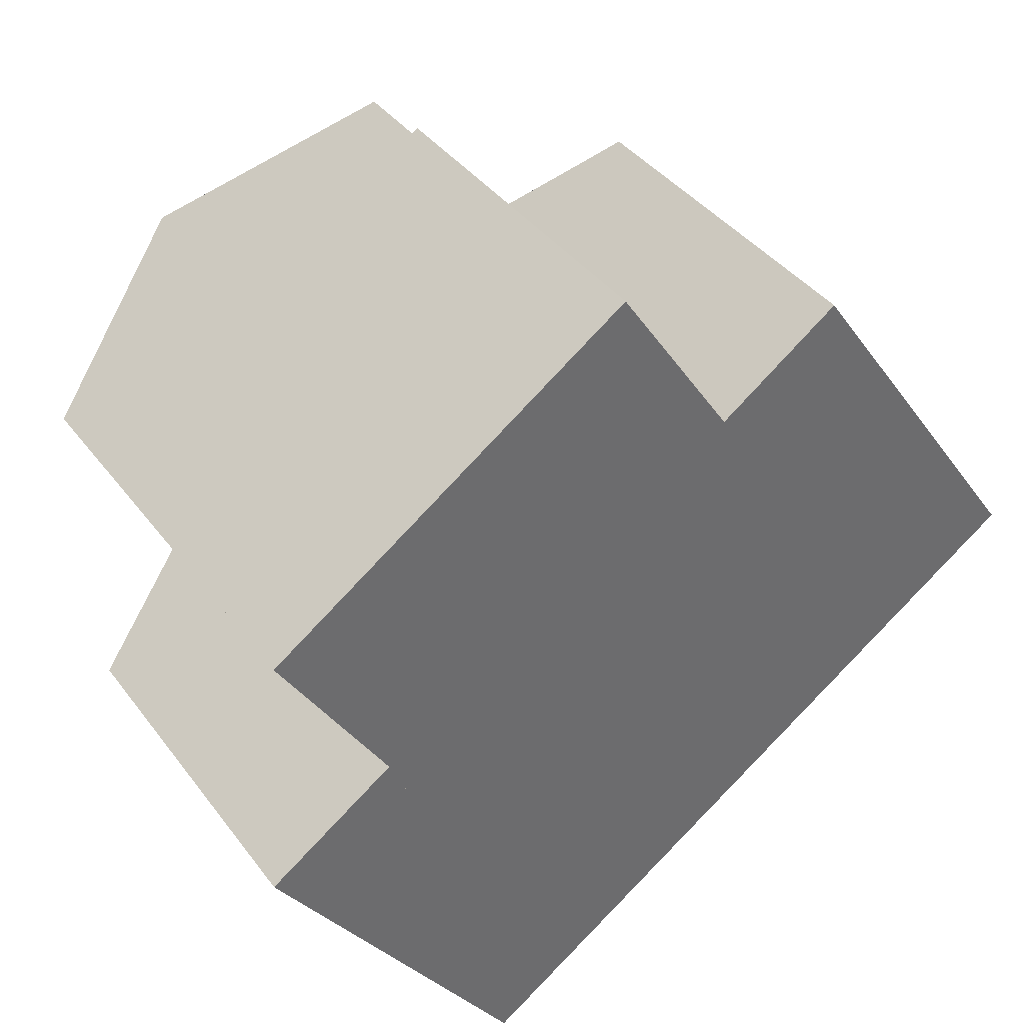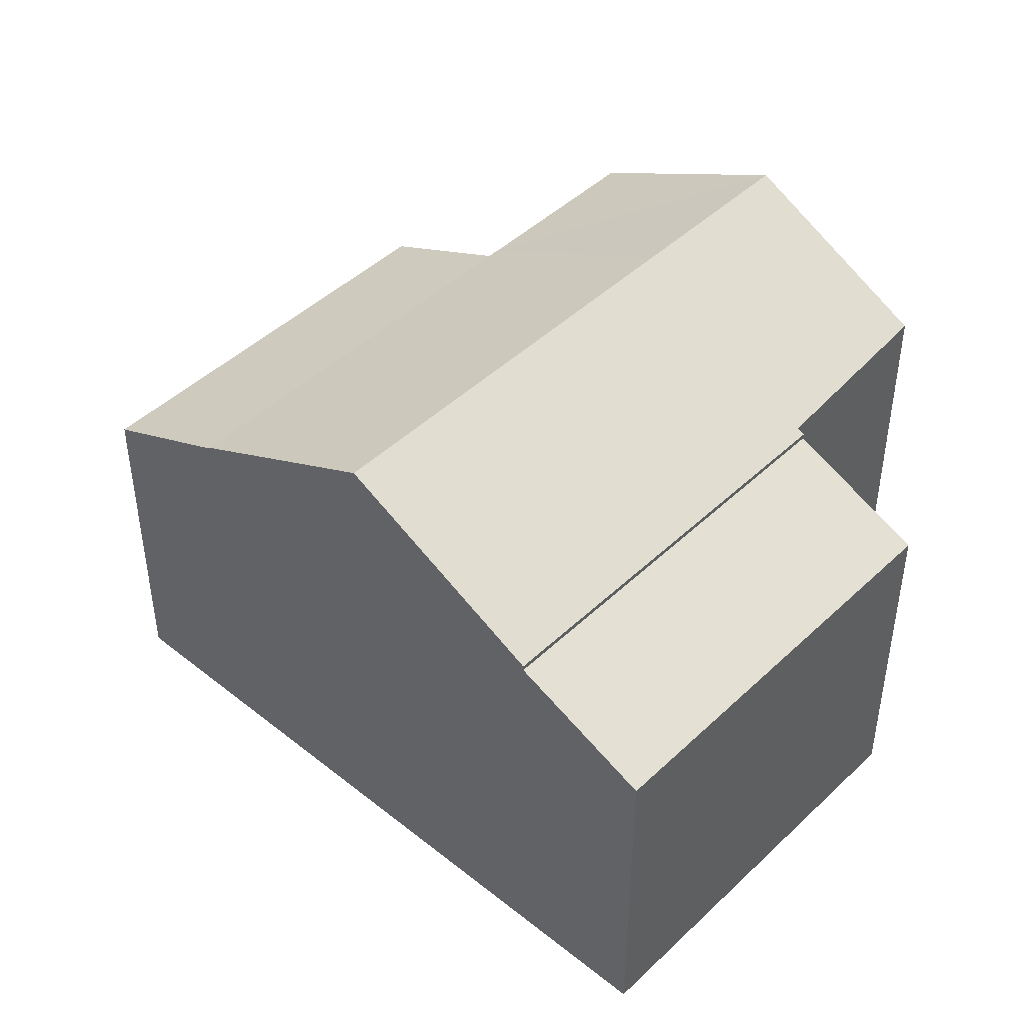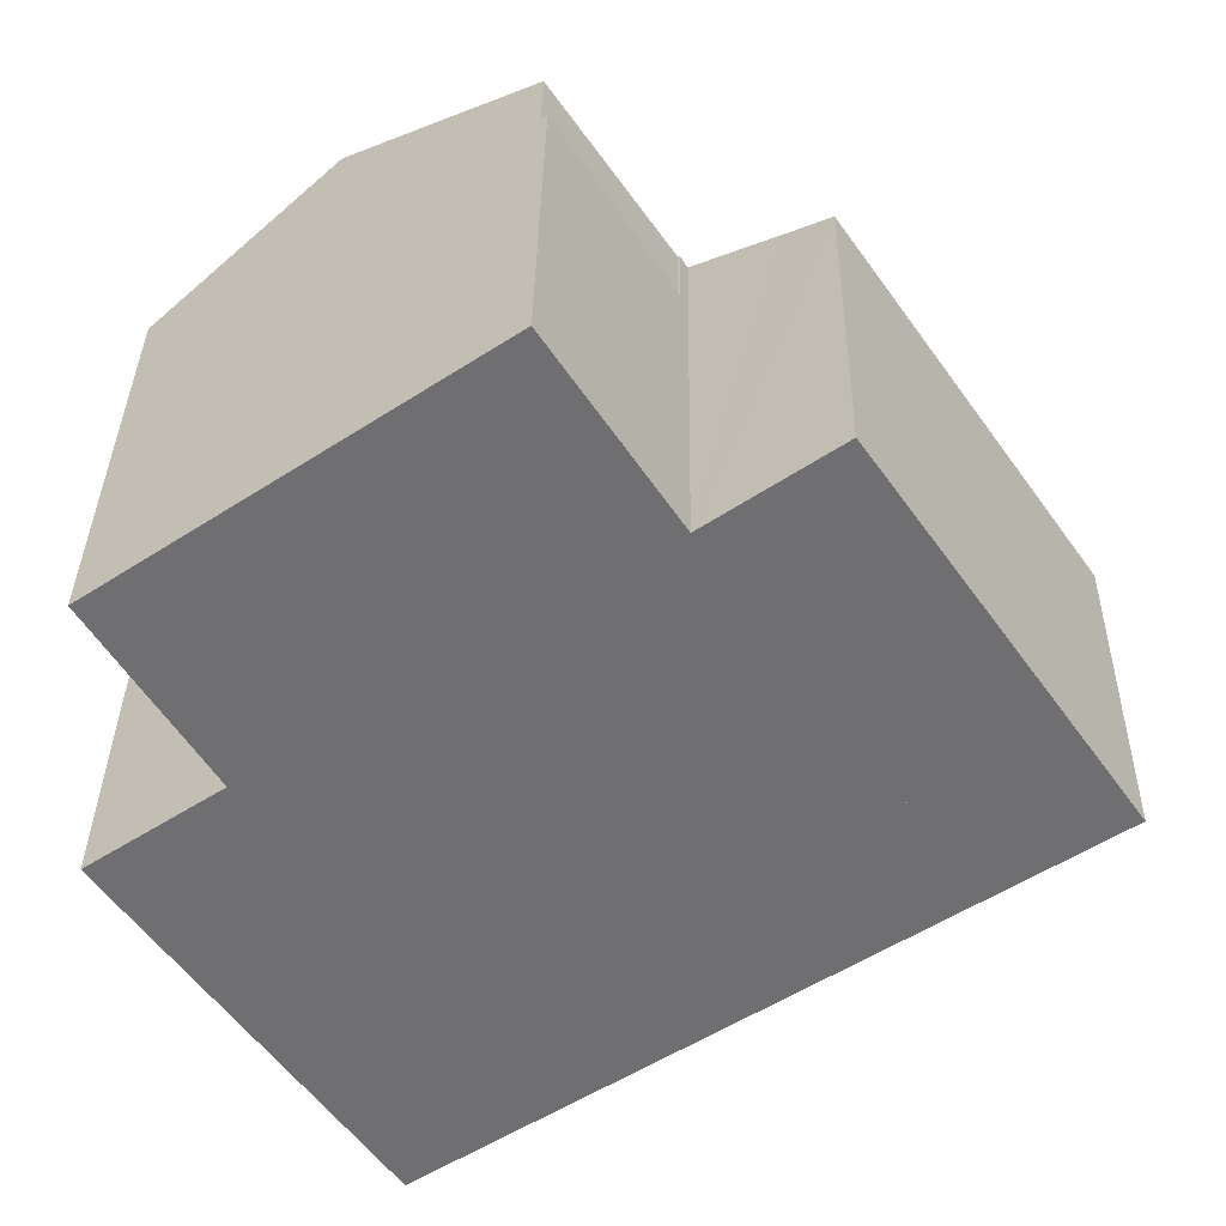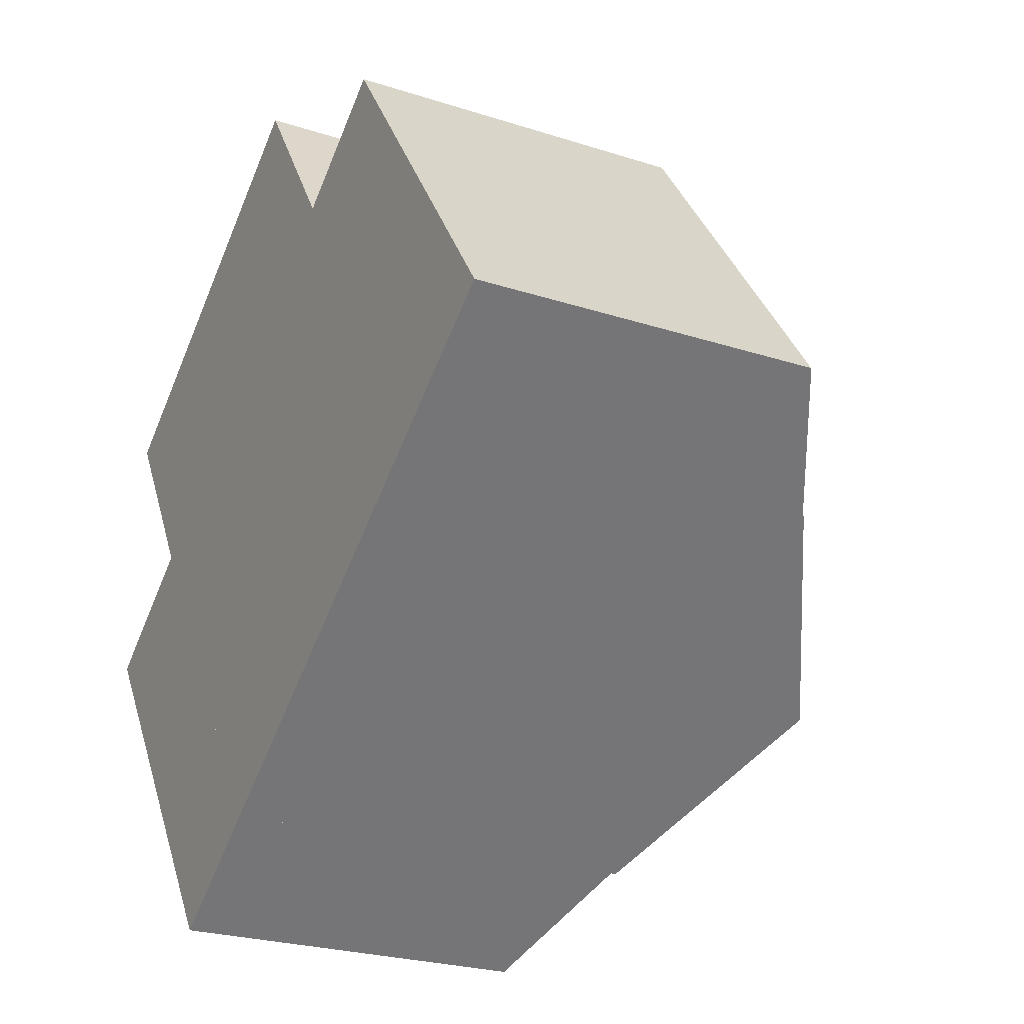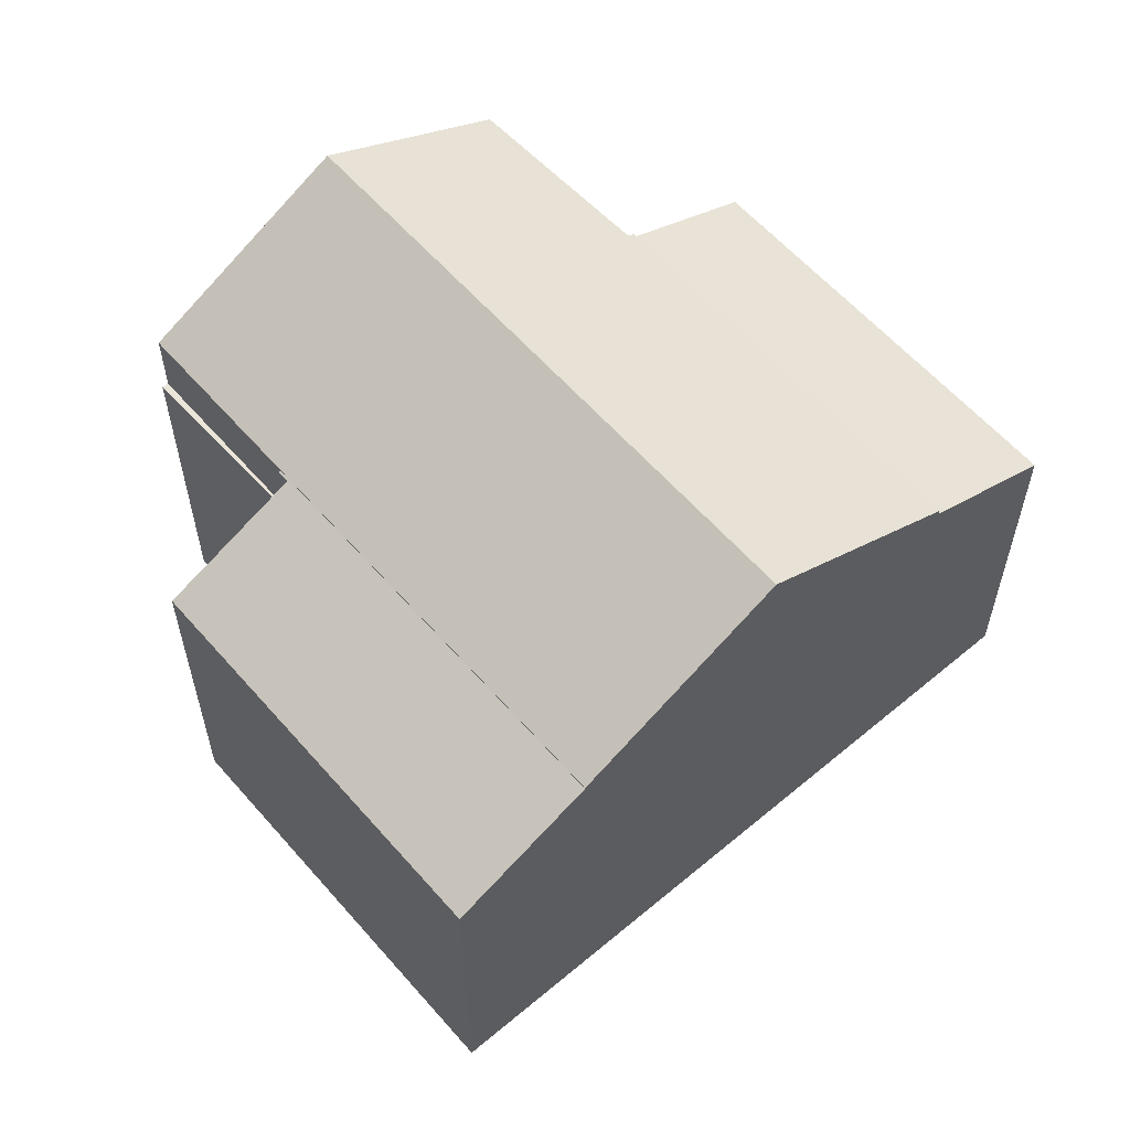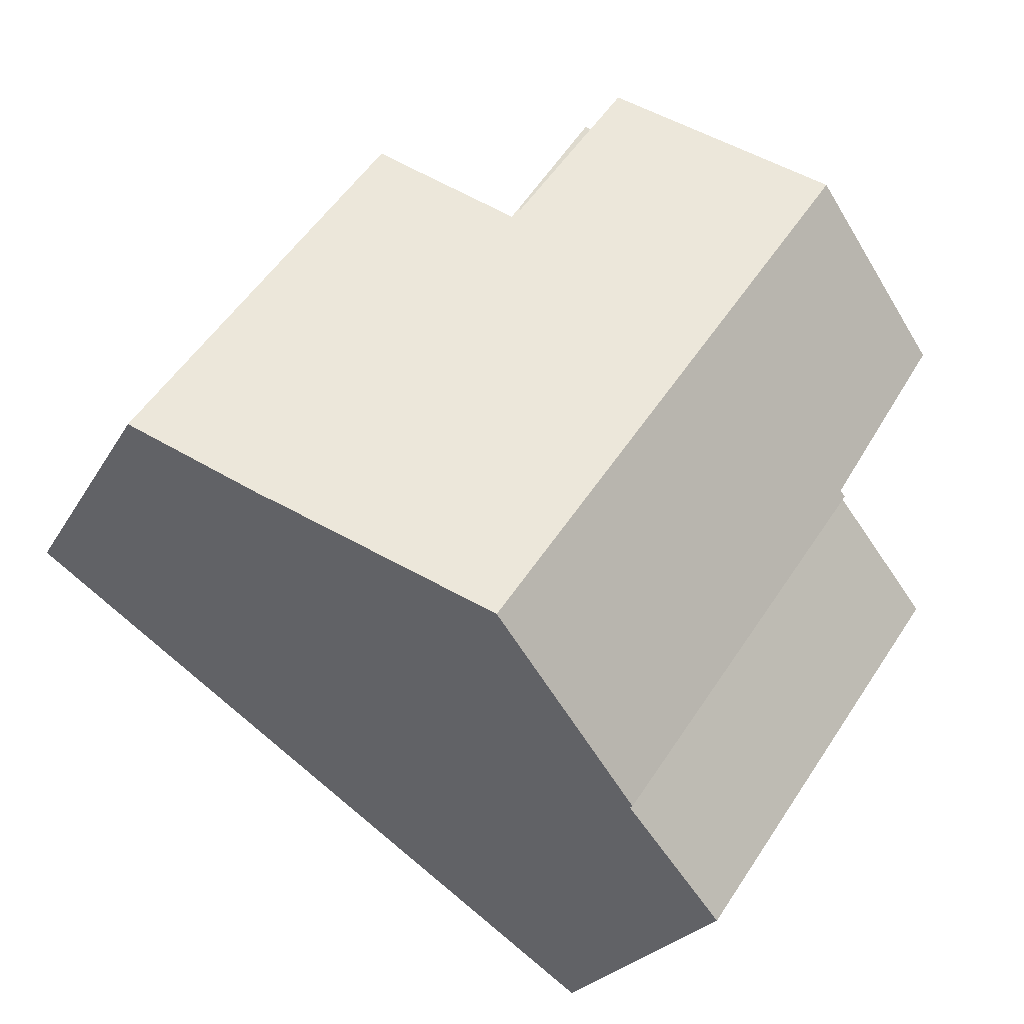
<metadata>
{"format":"obj","ext":"obj","renderer":"f3d","projection":"perspective","resolution":1024,"background":"white","views":[{"elev":39.2,"azim":-32.8,"up":"+Z"},{"elev":45.4,"azim":-172.1,"up":"+Y"},{"elev":35.2,"azim":0.9,"up":"+Z"},{"elev":-24.9,"azim":62.2,"up":"+Z"},{"elev":59.3,"azim":104.5,"up":"+Y"},{"elev":-23.4,"azim":157.5,"up":"+Z"}]}
</metadata>
<code>
v  9.567 6.816 6.824
v  7.445 6.816 10.13
v  9.606 6.816 6.85
v  7.331 6.816 10.05
v  7.331 -6.153e-16 10.05
v  7.445 -6.202e-16 10.13
v  9.606 -4.194e-16 6.85
v  9.567 -4.178e-16 6.824
v  2.371 8.118 1.644
v  0.772 6.905 -1.114
v  0 6.905 4.228e-16
v  7.33 8.118 -5.508
v  4.959 6.905 -7.152
v  2.371 -1.007e-16 1.644
v  7.33 3.373e-16 -5.508
v  4.959 4.379e-16 -7.152
v  0.772 6.821e-17 -1.114
v  0 0 0
v  2.371 8.224 1.644
v  10.97 10.43 -2.983
v  7.33 8.224 -5.508
v  2.5 8.302 1.733
v  5.925 10.43 4.298
v  2.418 8.306 1.866
v  0.352 8.409 5.21
v  3.688 10.43 7.523
v  9.567 8.224 6.824
v  7.331 8.224 10.05
v  14.62 8.224 -0.457
v  13.67 8.797 -1.114
v  14.62 2.798e-17 -0.457
v  13.67 6.821e-17 -1.114
v  10.97 1.827e-16 -2.983
v  0.352 -3.19e-16 5.21
v  2.5 -1.061e-16 1.733
v  2.418 -1.143e-16 1.866
v  3.688 -4.607e-16 7.523
v  9.606 8.179 6.85
v  9.751 8.181 6.63
v  9.567 8.2 6.824
v  14.62 8.2 -0.457
v  11.33 7.303 7.748
v  12.12 6.862 8.314
v  17.04 6.862 1.223
v  9.751 -4.06e-16 6.63
v  12.12 -5.091e-16 8.314
v  11.33 -4.744e-16 7.748
v  17.04 -7.489e-17 1.223
g defaultobject
f 1 2 3
f 2 1 4
f 5 2 4
f 2 5 6
f 6 3 2
f 3 6 7
f 7 1 3
f 1 7 8
f 8 4 1
f 4 8 5
f 8 6 5
f 6 8 7
f 9 10 11
f 10 9 12
f 10 12 13
f 14 12 9
f 12 14 15
f 15 13 12
f 13 15 16
f 16 10 13
f 10 16 17
f 10 17 11
f 11 17 18
f 11 14 9
f 14 11 18
f 18 15 14
f 15 18 17
f 15 17 16
f 19 20 21
f 20 19 22
f 20 22 23
f 23 22 24
f 23 24 25
f 23 25 26
f 27 26 28
f 26 27 23
f 23 27 29
f 23 29 30
f 20 23 30
f 30 21 20
f 21 30 29
f 21 29 31
f 21 31 15
f 15 31 32
f 15 32 33
f 15 19 21
f 19 15 14
f 24 34 25
f 34 24 22
f 34 22 35
f 34 35 36
f 19 35 22
f 35 19 14
f 25 28 26
f 28 25 34
f 28 34 5
f 5 34 37
f 5 27 28
f 27 5 29
f 29 5 31
f 31 5 8
f 15 35 14
f 35 15 5
f 5 15 8
f 8 15 32
f 8 32 31
f 32 15 33
f 36 37 34
f 37 36 5
f 5 36 35
f 38 39 40
f 41 40 39
f 42 41 39
f 43 41 42
f 44 41 43
f 45 42 39
f 42 45 43
f 43 45 46
f 46 45 47
f 8 38 40
f 38 8 7
f 46 44 43
f 44 46 48
f 38 45 39
f 45 38 7
f 44 31 41
f 31 44 48
f 31 40 41
f 40 31 8
f 46 31 48
f 31 46 47
f 31 47 45
f 31 45 8
f 8 45 7

</code>
